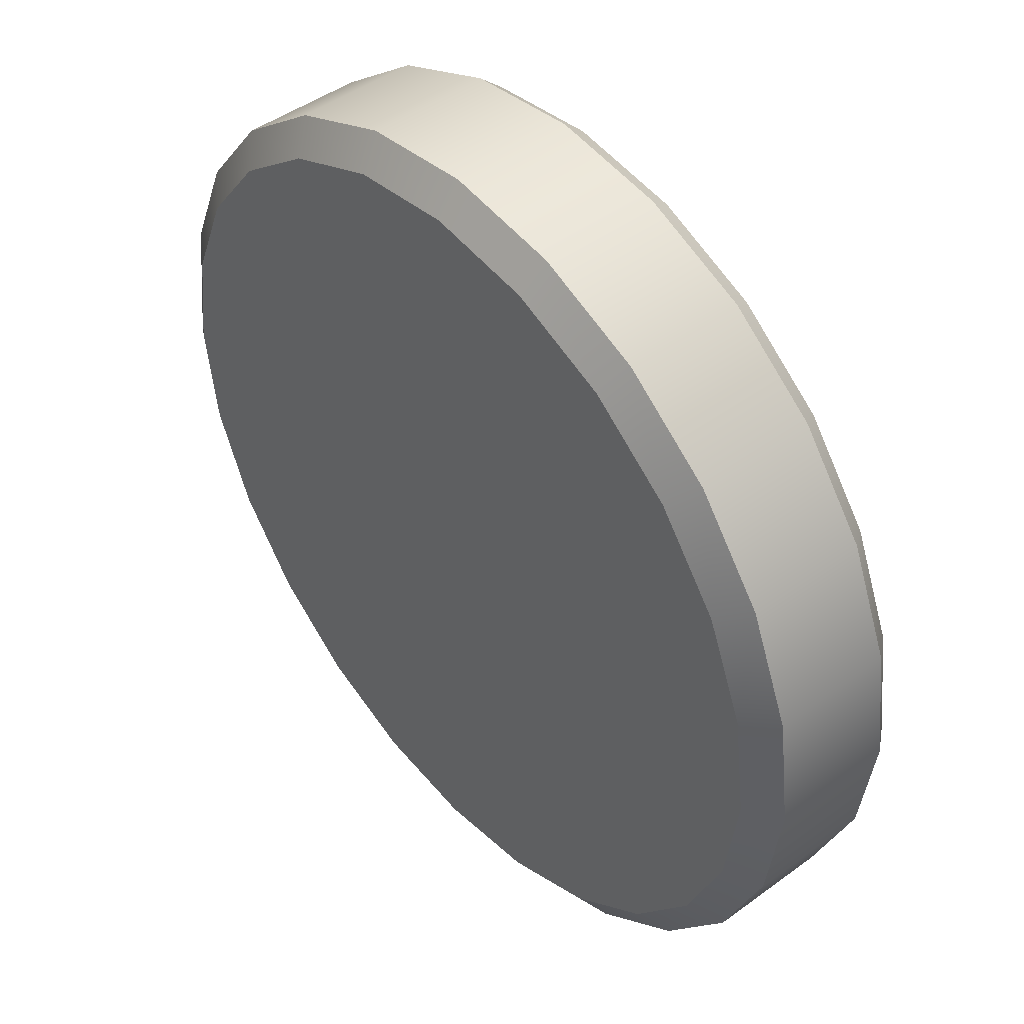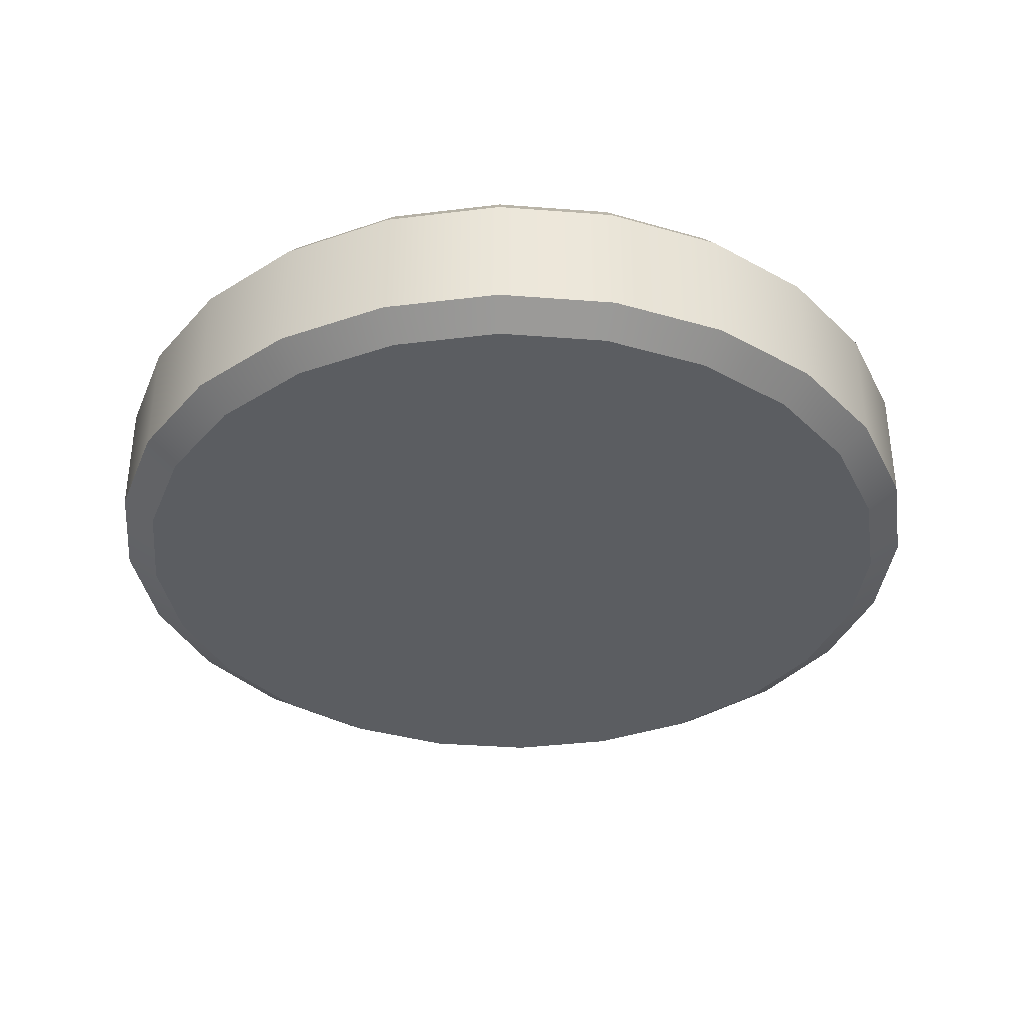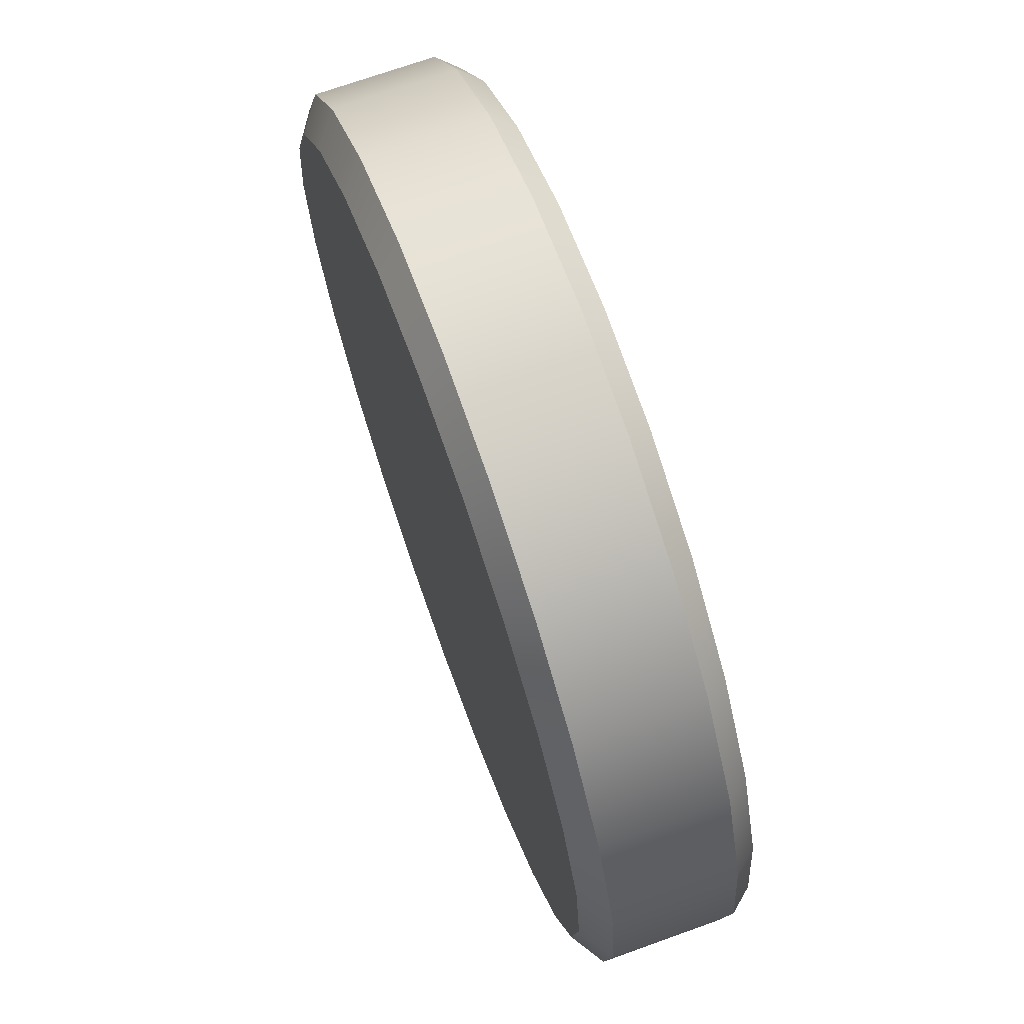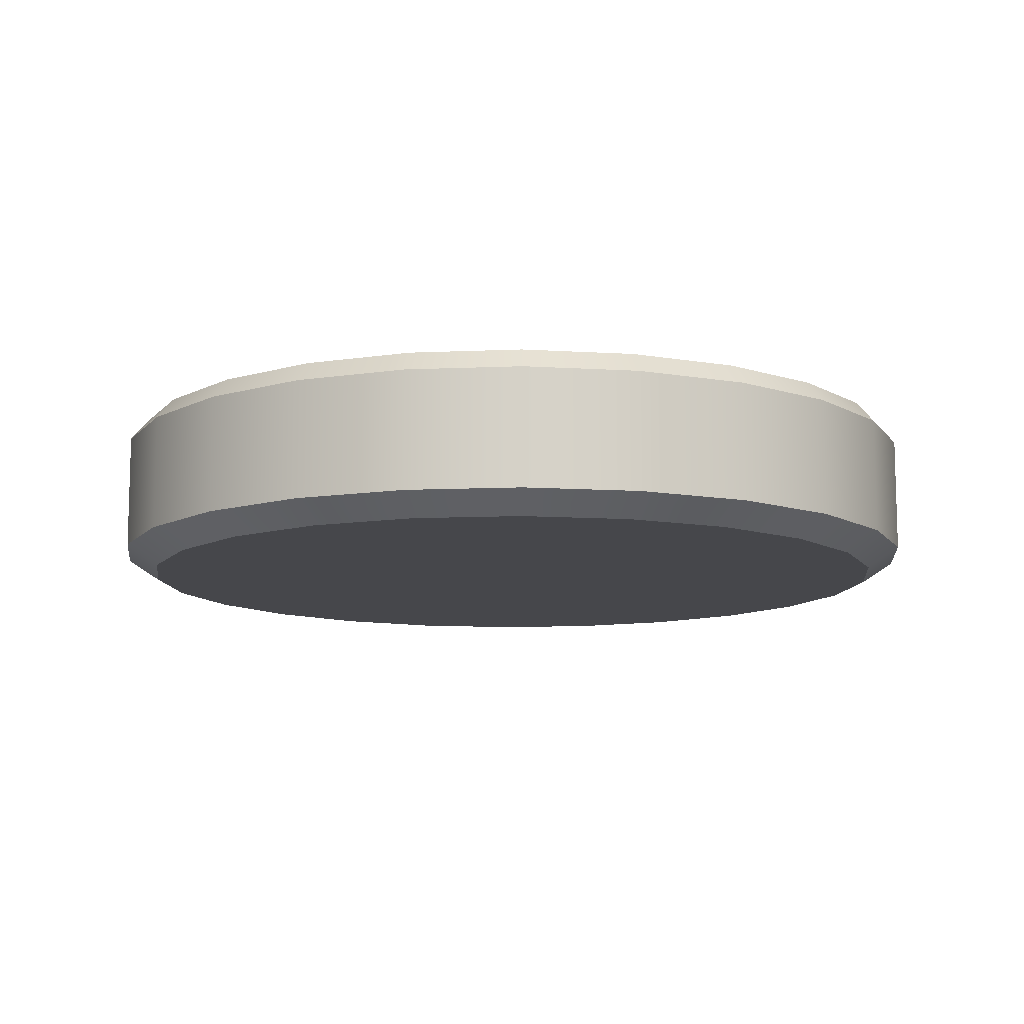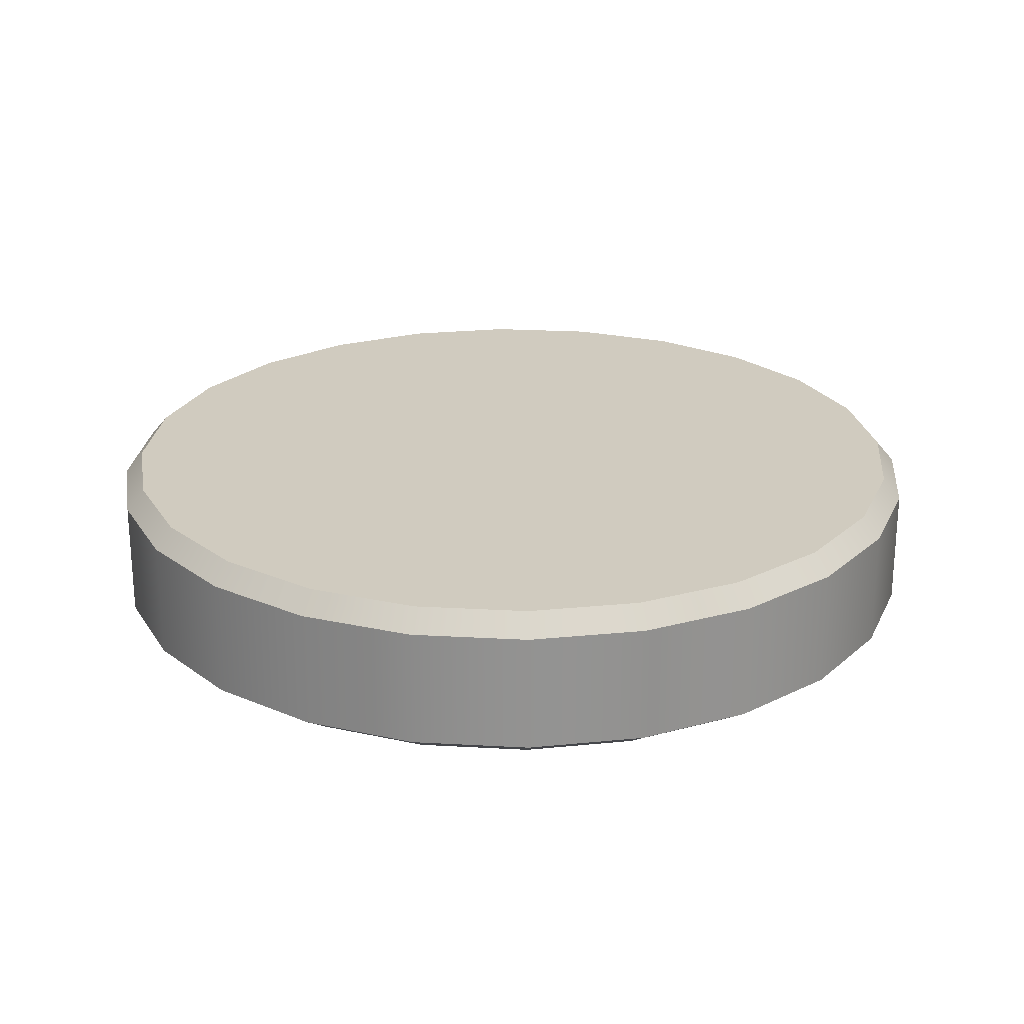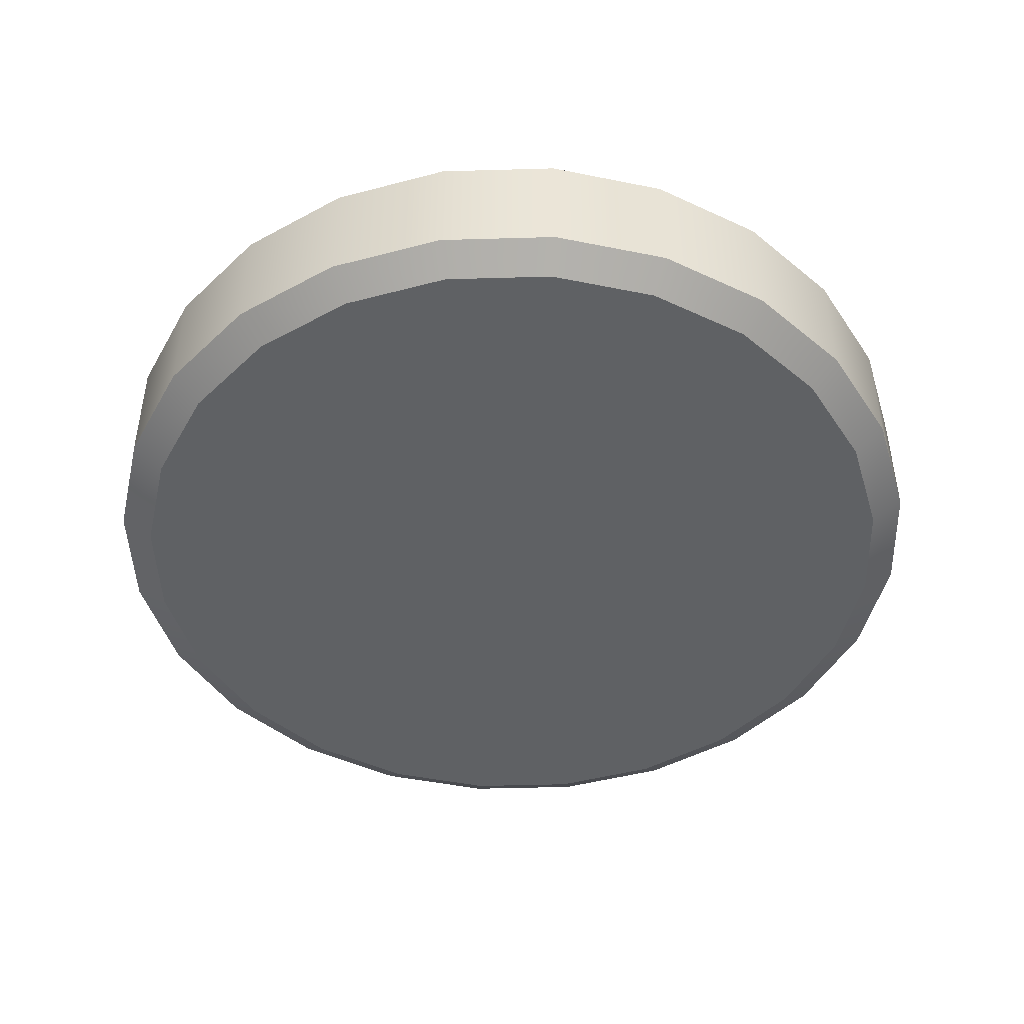
<metadata>
{"format":"obj","ext":"obj","renderer":"f3d","projection":"perspective","resolution":1024,"background":"white","views":[{"elev":45.8,"azim":49.9,"up":"+Z"},{"elev":-36.2,"azim":-13.3,"up":"+Y"},{"elev":70.4,"azim":70.2,"up":"+Z"},{"elev":-10.7,"azim":133.7,"up":"+Y"},{"elev":23.7,"azim":-77.1,"up":"+Y"},{"elev":-46.0,"azim":84.4,"up":"+Y"}]}
</metadata>
<code>
g default
v 0 1.5 0
v 0 9 0
v 19.7 8 -5.28
v 18.89 9 -5.061
v 17.67 8 -10.2
v 16.93 9 -9.776
v 14.42 8 -14.42
v 13.83 9 -13.83
v 10.2 8 -17.67
v 9.776 9 -16.93
v 5.28 8 -19.7
v 5.061 9 -18.89
v 2e-06 8 -20.4
v 2e-06 9 -19.55
v -5.28 8 -19.7
v -5.061 9 -18.89
v -10.2 8 -17.67
v -9.776 9 -16.93
v -14.42 8 -14.42
v -13.83 9 -13.83
v -17.67 8 -10.2
v -16.93 9 -9.776
v -19.7 8 -5.28
v -18.89 9 -5.061
v -20.4 8 -1e-06
v -19.55 9 -1e-06
v -19.7 8 5.28
v -18.89 9 5.061
v -17.67 8 10.2
v -16.93 9 9.776
v -14.42 8 14.42
v -13.83 9 13.83
v -10.2 8 17.67
v -9.776 9 16.93
v -5.28 8 19.7
v -5.061 9 18.89
v -1e-06 8 20.4
v -1e-06 9 19.55
v 5.28 8 19.7
v 5.061 9 18.89
v 10.2 8 17.67
v 9.776 9 16.93
v 14.42 8 14.42
v 13.83 9 13.83
v 17.67 8 10.2
v 16.93 9 9.776
v 19.7 8 5.28
v 18.89 9 5.061
v 20.4 8 0
v 19.55 9 1e-06
v 18.23 1.5 -4.885
v 19.7 2.5 -5.28
v 16.35 1.5 -9.438
v 17.67 2.5 -10.2
v 13.35 1.5 -13.35
v 14.42 2.5 -14.42
v 9.438 1.5 -16.35
v 10.2 2.5 -17.67
v 4.885 1.5 -18.23
v 5.28 2.5 -19.7
v 2e-06 1.5 -18.88
v 2e-06 2.5 -20.4
v -4.885 1.5 -18.23
v -5.28 2.5 -19.7
v -9.438 1.5 -16.35
v -10.2 2.5 -17.67
v -13.35 1.5 -13.35
v -14.42 2.5 -14.42
v -16.35 1.5 -9.438
v -17.67 2.5 -10.2
v -18.23 1.5 -4.885
v -19.7 2.5 -5.28
v -18.88 1.5 -1e-06
v -20.4 2.5 -1e-06
v -18.23 1.5 4.885
v -19.7 2.5 5.28
v -16.35 1.5 9.438
v -17.67 2.5 10.2
v -13.35 1.5 13.35
v -14.42 2.5 14.42
v -9.438 1.5 16.35
v -10.2 2.5 17.67
v -4.885 1.5 18.23
v -5.28 2.5 19.7
v -1e-06 1.5 18.88
v -1e-06 2.5 20.4
v 4.885 1.5 18.23
v 5.28 2.5 19.7
v 9.438 1.5 16.35
v 10.2 2.5 17.67
v 13.35 1.5 13.35
v 14.42 2.5 14.42
v 16.35 1.5 9.438
v 17.67 2.5 10.2
v 18.23 1.5 4.885
v 19.7 2.5 5.28
v 18.88 1.5 1e-06
v 20.4 2.5 0
g Roomba_Slim
f 3 4 50 49
f 4 3 5 6
f 6 5 7 8
f 8 7 9 10
f 10 9 11 12
f 12 11 13 14
f 14 13 15 16
f 16 15 17 18
f 18 17 19 20
f 20 19 21 22
f 22 21 23 24
f 24 23 25 26
f 26 25 27 28
f 28 27 29 30
f 30 29 31 32
f 32 31 33 34
f 34 33 35 36
f 36 35 37 38
f 38 37 39 40
f 40 39 41 42
f 42 41 43 44
f 44 43 45 46
f 46 45 47 48
f 48 47 49 50
f 4 6 2
f 6 8 2
f 8 10 2
f 10 12 2
f 12 14 2
f 14 16 2
f 16 18 2
f 18 20 2
f 20 22 2
f 22 24 2
f 24 26 2
f 26 28 2
f 28 30 2
f 30 32 2
f 32 34 2
f 34 36 2
f 36 38 2
f 38 40 2
f 40 42 2
f 42 44 2
f 44 46 2
f 46 48 2
f 48 50 2
f 50 4 2
f 51 52 98 97
f 52 51 53 54
f 54 53 55 56
f 56 55 57 58
f 58 57 59 60
f 60 59 61 62
f 62 61 63 64
f 64 63 65 66
f 66 65 67 68
f 68 67 69 70
f 70 69 71 72
f 72 71 73 74
f 74 73 75 76
f 76 75 77 78
f 78 77 79 80
f 80 79 81 82
f 82 81 83 84
f 84 83 85 86
f 86 85 87 88
f 88 87 89 90
f 90 89 91 92
f 92 91 93 94
f 94 93 95 96
f 96 95 97 98
f 53 51 1
f 55 53 1
f 57 55 1
f 59 57 1
f 61 59 1
f 63 61 1
f 65 63 1
f 67 65 1
f 69 67 1
f 71 69 1
f 73 71 1
f 75 73 1
f 77 75 1
f 79 77 1
f 81 79 1
f 83 81 1
f 85 83 1
f 87 85 1
f 89 87 1
f 91 89 1
f 93 91 1
f 95 93 1
f 97 95 1
f 51 97 1
f 52 54 5 3
f 54 56 7 5
f 56 58 9 7
f 58 60 11 9
f 60 62 13 11
f 62 64 15 13
f 64 66 17 15
f 66 68 19 17
f 68 70 21 19
f 70 72 23 21
f 72 74 25 23
f 74 76 27 25
f 76 78 29 27
f 78 80 31 29
f 80 82 33 31
f 82 84 35 33
f 84 86 37 35
f 86 88 39 37
f 88 90 41 39
f 90 92 43 41
f 92 94 45 43
f 94 96 47 45
f 96 98 49 47
f 98 52 3 49

</code>
